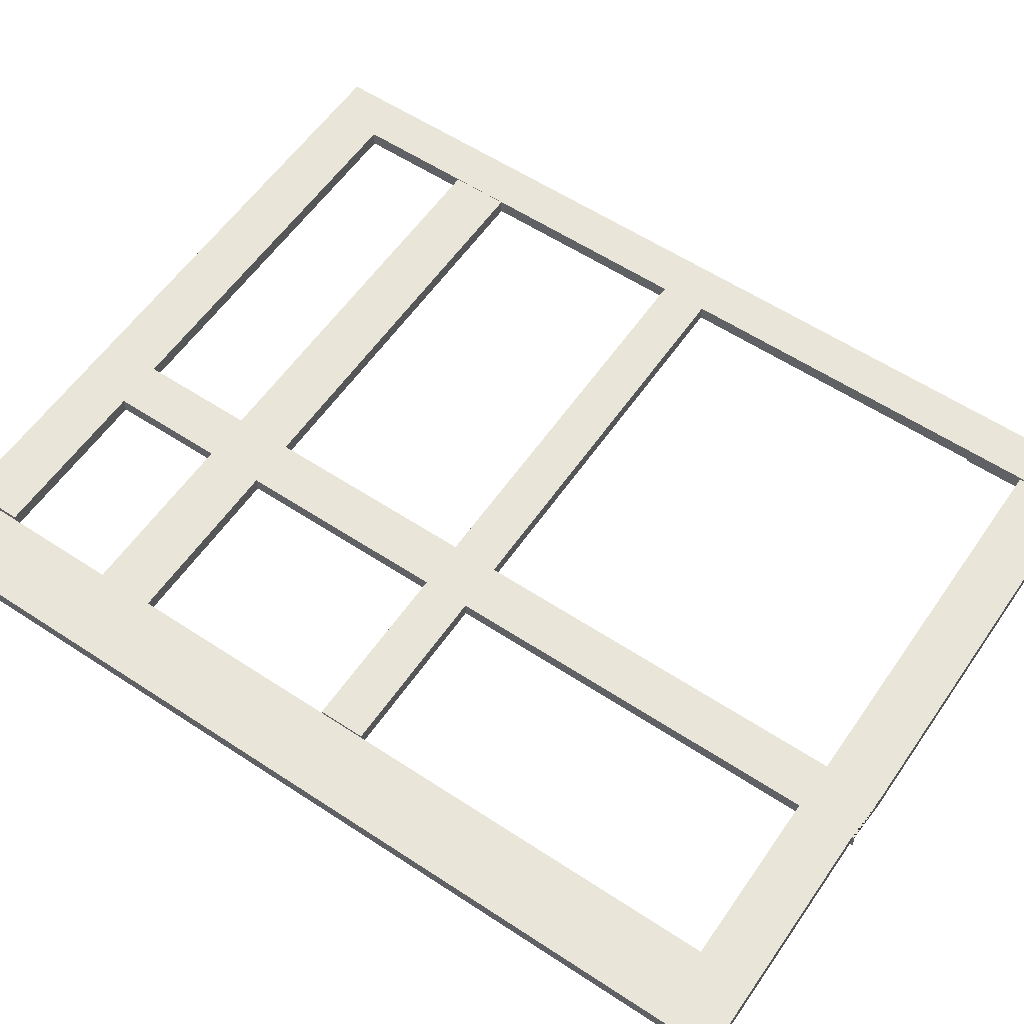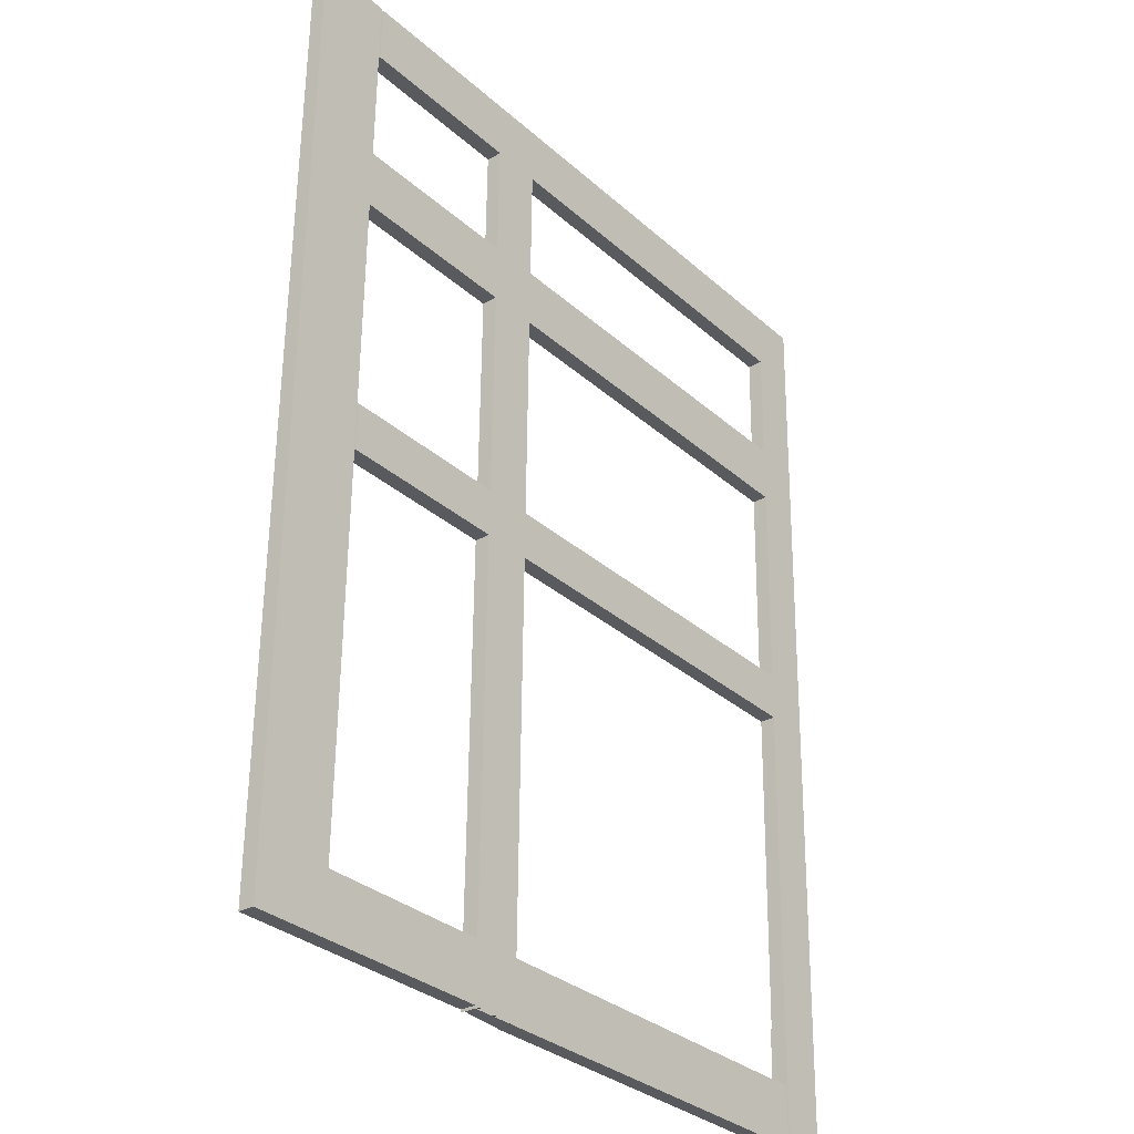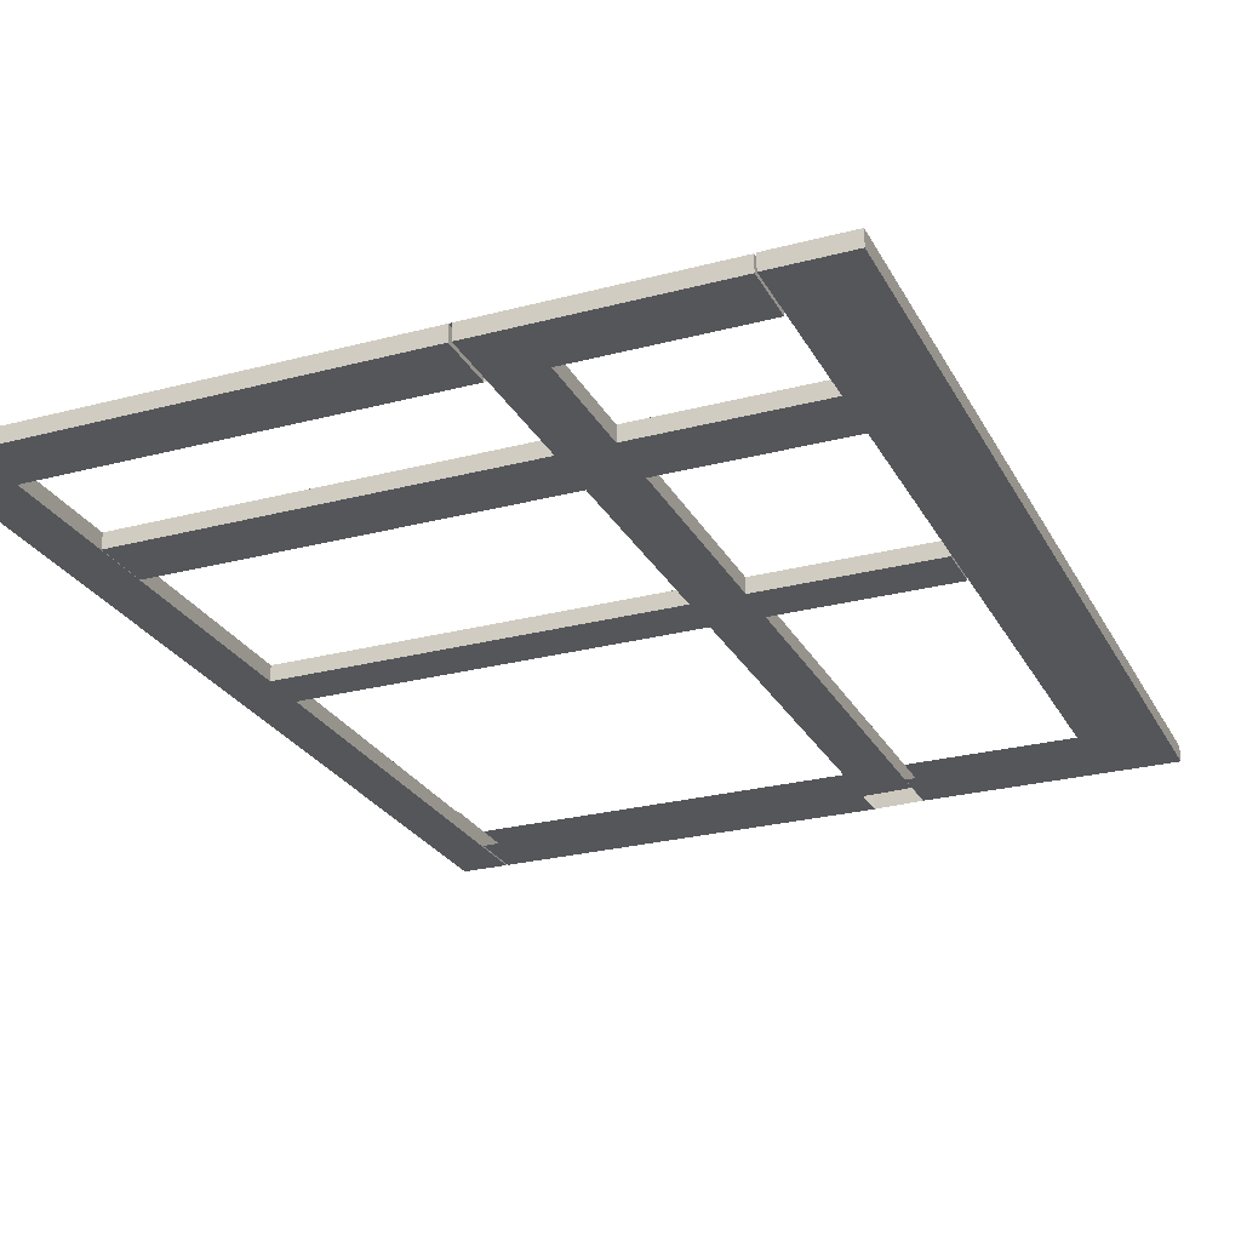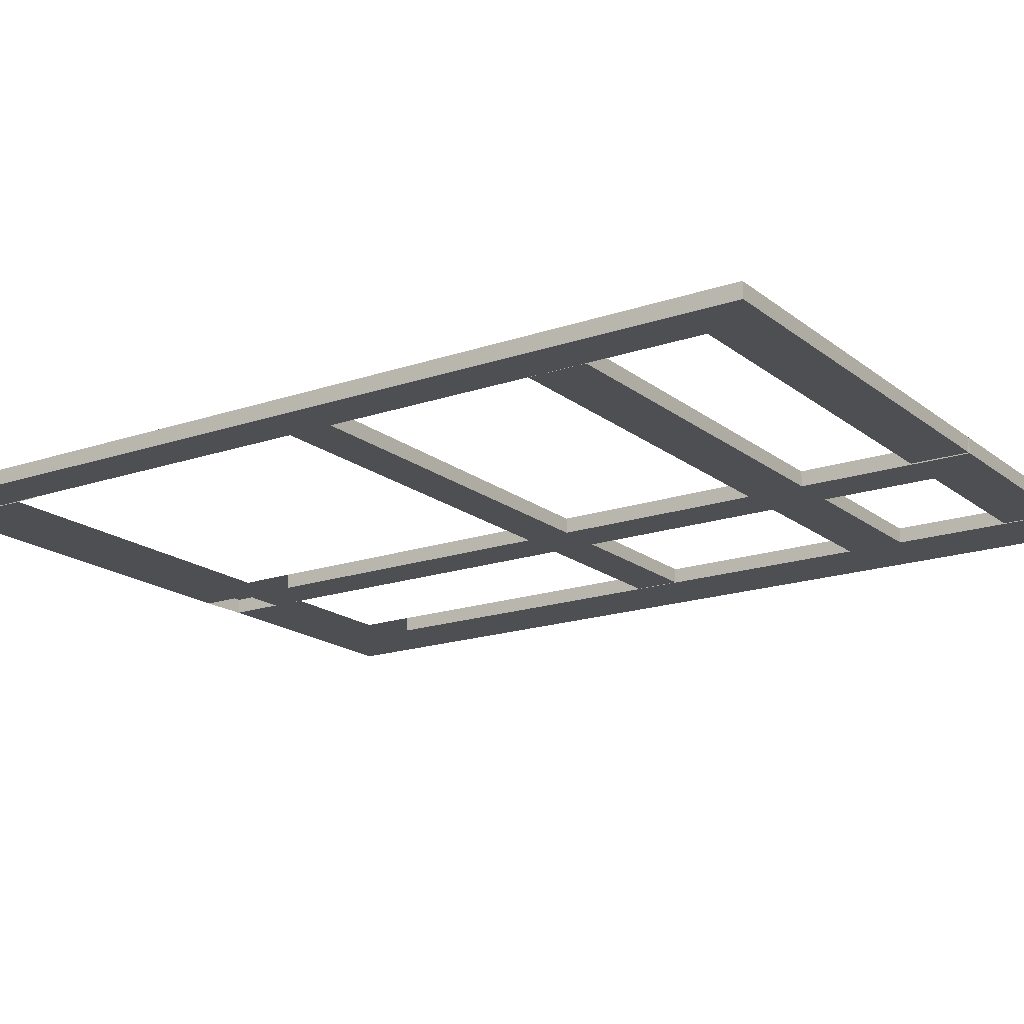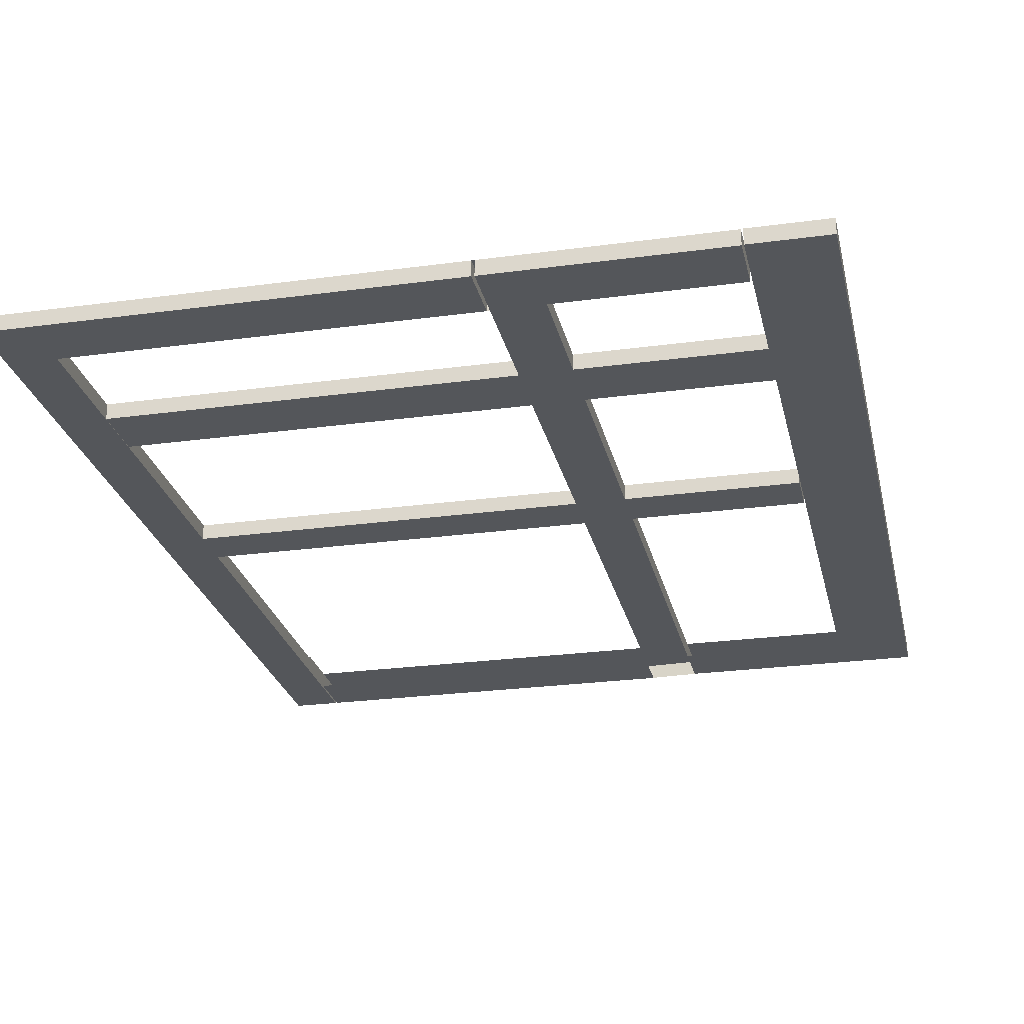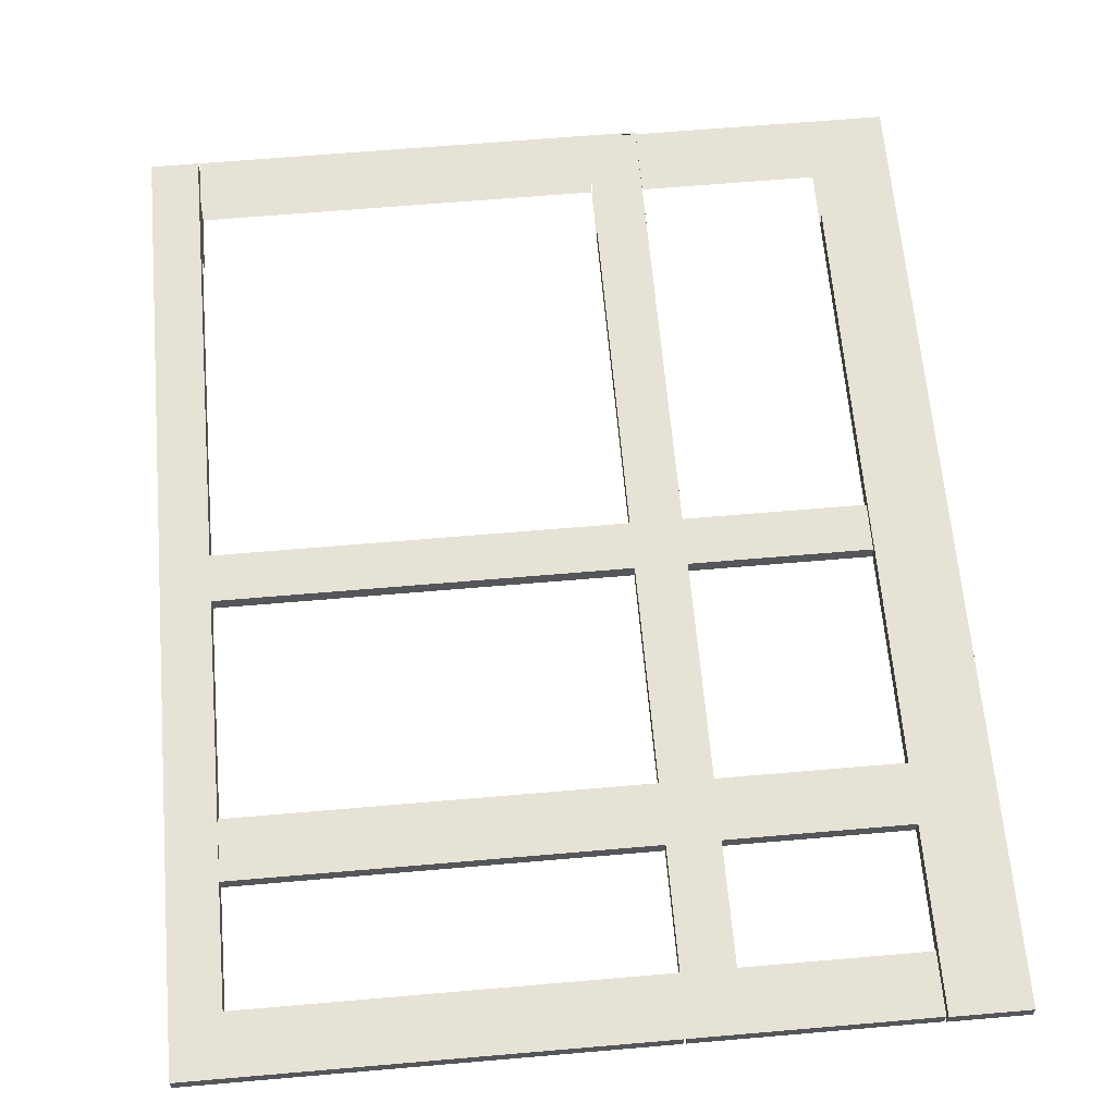
<metadata>
{"format":"obj","ext":"obj","renderer":"f3d","projection":"perspective","resolution":1024,"background":"white","views":[{"elev":58.1,"azim":123.5,"up":"+Y"},{"elev":-30.1,"azim":128.6,"up":"+Z"},{"elev":-25.8,"azim":22.0,"up":"+Y"},{"elev":-17.8,"azim":-56.8,"up":"+Y"},{"elev":-25.5,"azim":11.5,"up":"+Y"},{"elev":64.0,"azim":-5.8,"up":"+Y"}]}
</metadata>
<code>
o Cube_Cube.001
v -0.338 -0.3154 0.947
v -0.338 0.3154 0.947
v -0.3103 -0.3154 -0.9747
v -0.3103 0.3154 -0.9747
v 1.584 -0.3154 0.9747
v 1.584 0.3154 0.9747
v 1.611 -0.3154 -0.947
v 1.611 0.3154 -0.947
v 10.13 0.3154 -0.8243
v 10.13 -0.3154 -0.8243
v 10.11 -0.3154 1.097
v 10.11 0.3154 1.097
v 17.72 0.3154 -0.7151
v 17.72 -0.3154 -0.7151
v 17.69 -0.3154 1.207
v 17.69 0.3154 1.207
v 19.75 0.3154 -0.6858
v 19.75 -0.3154 -0.6858
v 19.72 -0.3154 1.236
v 19.72 0.3154 1.236
v -0.1875 0.3154 -9.503
v -0.1875 -0.3154 -9.503
v 1.734 -0.3154 -9.476
v 1.734 0.3154 -9.476
v 17.84 0.3154 -9.244
v 17.84 -0.3154 -9.244
v 19.87 0.3154 -9.214
v 19.87 -0.3154 -9.214
v -0.04967 0.3154 -19.07
v -0.04967 -0.3154 -19.07
v 1.872 -0.3154 -19.04
v 1.872 0.3154 -19.04
v 17.98 0.3154 -18.81
v 17.98 -0.3154 -18.81
v 20.01 0.3154 -18.78
v 20.01 -0.3154 -18.78
v -0.464 -0.3154 9.702
v -0.464 0.3154 9.702
v 1.458 0.3154 9.73
v 1.458 -0.3154 9.73
v 17.56 0.3154 9.962
v 17.56 -0.3154 9.962
v 19.6 0.3154 9.991
v 19.6 -0.3154 9.991
v -0.464 -0.3154 9.702
v -0.464 0.3154 9.702
v 1.458 0.3154 9.73
v 1.458 -0.3154 9.73
v 17.56 0.3154 9.962
v 17.56 -0.3154 9.962
v 19.6 0.3154 9.991
v 19.6 -0.3154 9.991
v -0.6014 -0.3154 19.24
v -0.6014 0.3154 19.24
v 1.32 0.3154 19.27
v 1.32 -0.3154 19.27
v 17.43 0.3154 19.5
v 17.43 -0.3154 19.5
v 19.46 0.3154 19.53
v 19.46 -0.3154 19.53
v 26.87 0.3154 -0.5832
v 26.87 -0.3154 -0.5832
v 26.85 -0.3154 1.339
v 26.85 0.3154 1.339
v 17.49 0.3154 14.73
v 19.53 0.3154 14.76
v 19.53 -0.3154 14.76
v 17.49 -0.3154 14.73
v 1.389 -0.3154 14.5
v -0.5327 -0.3154 14.47
v -0.5327 0.3154 14.47
v 1.389 0.3154 14.5
v 19.6 0.3154 9.991
v 19.6 -0.3154 9.991
v 19.53 0.3154 14.76
v 19.53 -0.3154 14.76
v 19.56 0.3154 12.38
v 17.53 -0.3154 12.35
v 17.53 0.3154 12.35
v 19.56 -0.3154 12.38
v 19.56 0.3154 12.38
v 19.56 -0.3154 12.38
v 29.84 0.3154 10.14
v 29.84 -0.3154 10.14
v 29.8 0.3154 12.52
v 29.8 -0.3154 12.52
v 26.73 -0.3154 12.48
v 26.73 0.3154 12.48
v 26.77 0.3154 10.09
v 26.77 -0.3154 10.09
v 29.96 0.3154 1.475
v 29.96 -0.3154 1.475
v 26.89 0.3154 1.43
v 26.89 -0.3154 1.43
v 29.99 0.3154 -0.5158
v 29.99 -0.3154 -0.5158
v 26.92 0.3154 -0.5601
v 26.92 -0.3154 -0.5601
v 30.25 0.3154 -18.53
v 30.25 -0.3154 -18.53
v 27.18 0.3154 -18.57
v 27.18 -0.3154 -18.57
v -0.4973 -0.3154 12.01
v 1.424 0.3154 12.04
v 1.424 -0.3154 12.04
v -0.4973 0.3154 12.01
v 1.473 0.3154 9.73
v 1.473 -0.3154 9.73
v 1.439 -0.3154 12.11
v 1.439 0.3154 12.11
v 29.7 0.3154 19.7
v 29.7 -0.3154 19.7
v 26.63 -0.3154 19.65
v 26.63 0.3154 19.65
v 27.04 -0.3154 -9.252
v 30.12 -0.3154 -9.208
v 27.04 0.3154 -9.252
v 30.12 0.3154 -9.208
v 1.803 0.3154 -14.26
v -0.1186 0.3154 -14.29
v 1.803 -0.3154 -14.26
v -0.1186 -0.3154 -14.29
v 19.94 0.3154 -14
v 17.91 0.3154 -14.03
v 17.91 -0.3154 -14.03
v 19.94 -0.3154 -14
v 27.11 -0.3154 -13.91
v 27.11 0.3154 -13.91
v 30.18 -0.3154 -13.87
v 30.18 0.3154 -13.87
v 20.01 0.3154 -18.67
v 20.01 -0.3154 -18.67
v 19.94 -0.3154 -14.01
v 19.94 0.3154 -14.01
v 1.939 0.3154 -19.04
v 1.939 -0.3154 -19.04
v 1.87 -0.3154 -14.26
v 1.87 0.3154 -14.26
v 19.98 0.3154 -16.39
v 17.94 -0.3154 -16.42
v 17.94 0.3154 -16.42
v 19.98 -0.3154 -16.39
v 1.904 -0.3154 -16.65
v 1.904 0.3154 -16.65
v 27.14 -0.3154 -16.24
v 27.14 0.3154 -16.24
v 30.22 -0.3154 -16.2
v 30.22 0.3154 -16.2
v 19.98 -0.3154 -16.34
v 19.98 0.3154 -16.34
v 1.838 0.3154 -16.65
v 1.838 -0.3154 -16.65
v -0.08411 0.3154 -16.68
v -0.08411 -0.3154 -16.68
v 1.355 -0.3154 16.88
v -0.5671 0.3154 16.85
v -0.5671 -0.3154 16.85
v 1.355 0.3154 16.88
v 17.46 0.3154 17.11
v 19.49 -0.3154 17.14
v 19.49 0.3154 17.14
v 17.46 -0.3154 17.11
v 29.74 0.3154 16.84
v 29.74 -0.3154 16.84
v 26.67 -0.3154 16.79
v 26.67 0.3154 16.79
v 17.31 0.3154 19.5
v 17.31 -0.3154 19.5
v 17.34 -0.3154 17.11
v 17.34 0.3154 17.11
v 26.55 0.3154 19.63
v 26.55 -0.3154 19.63
v 26.58 -0.3154 17.25
v 26.58 0.3154 17.25
f 1 2 4 3
f 18 14 26 28
f 7 8 9 10
f 1 5 40 37
f 3 7 5 1
f 8 4 2 6
f 9 12 16 13
f 5 7 10 11
f 8 6 12 9
f 6 5 11 12
f 13 16 20 17
f 12 11 15 16
f 10 9 13 14
f 11 10 14 15
f 17 20 64 61
f 15 19 44 42
f 8 7 23 24
f 15 14 18 19
f 153 151 32 29
f 3 4 21 22
f 17 18 28 27
f 14 13 25 26
f 7 3 22 23
f 13 17 27 25
f 4 8 24 21
f 30 29 32 31
f 151 152 31 32
f 33 34 136 135
f 154 153 29 30
f 139 142 36 35
f 152 154 30 31
f 57 58 60 59
f 56 55 54 53
f 19 20 43 44
f 16 15 42 41
f 6 2 38 39
f 20 16 41 43
f 2 1 37 38
f 5 6 39 40
f 48 45 46 47
f 49 51 52 50
f 161 159 57 59
f 157 155 56 53
f 162 160 60 58
f 158 156 54 55
f 159 162 58 57
f 156 157 53 54
f 161 59 171 174
f 56 155 169 168
f 62 61 64 63
f 20 19 63 64
f 18 17 61 62
f 19 18 62 63
f 80 52 74 82
f 79 78 68 65
f 78 80 67 68
f 77 79 65 66
f 105 104 72 69
f 106 103 70 71
f 104 106 71 72
f 103 105 69 70
f 82 81 75 76
f 66 67 76 75
f 77 66 75 81
f 52 51 73 74
f 51 77 81 73
f 164 163 111 112
f 51 49 79 77
f 50 52 80 78
f 78 79 110 109
f 67 80 82 76
f 84 83 85 86
f 90 89 93 94
f 87 90 84 86
f 89 88 85 83
f 73 81 88 89
f 82 74 90 87
f 74 73 89 90
f 81 82 87 88
f 92 94 98 96
f 89 83 91 93
f 84 90 94 92
f 83 84 92 91
f 147 145 102 100
f 94 93 97 98
f 91 92 96 95
f 93 91 95 97
f 102 101 99 100
f 146 101 131 150
f 148 147 100 99
f 146 148 99 101
f 45 48 105 103
f 47 46 106 104
f 46 45 103 106
f 48 47 104 105
f 107 108 109 110
f 79 49 107 110
f 49 50 108 107
f 50 78 109 108
f 114 113 112 111
f 166 165 113 114
f 165 164 112 113
f 163 166 114 111
f 97 95 118 117
f 95 96 116 118
f 98 97 117 115
f 96 98 115 116
f 23 22 122 121
f 22 21 120 122
f 24 23 121 119
f 21 24 119 120
f 27 28 126 123
f 26 25 124 125
f 28 26 125 126
f 25 27 123 124
f 117 118 130 128
f 118 116 129 130
f 115 117 128 127
f 116 115 127 129
f 149 150 131 132
f 72 71 156 158
f 101 102 132 131
f 71 70 157 156
f 143 144 135 136
f 65 68 162 159
f 67 66 161 160
f 141 33 135 144
f 70 69 155 157
f 34 140 143 136
f 137 138 144 143
f 123 126 142 139
f 126 125 140 142
f 124 123 139 141
f 102 145 149 132
f 133 134 150 149
f 128 130 148 146
f 130 129 147 148
f 69 72 158 155
f 129 127 145 147
f 121 122 154 152
f 122 120 153 154
f 119 121 152 151
f 120 119 151 153
f 68 67 160 162
f 66 65 159 161
f 85 88 166 163
f 87 86 164 165
f 88 87 165 166
f 86 85 163 164
f 169 170 167 168
f 158 55 167 170
f 155 158 170 169
f 55 56 168 167
f 173 174 171 172
f 60 160 173 172
f 160 161 174 173
f 59 60 172 171
f 132 34 33 131
f 35 131 33 141 139
f 170 159 57 167
f 162 169 170 159

</code>
